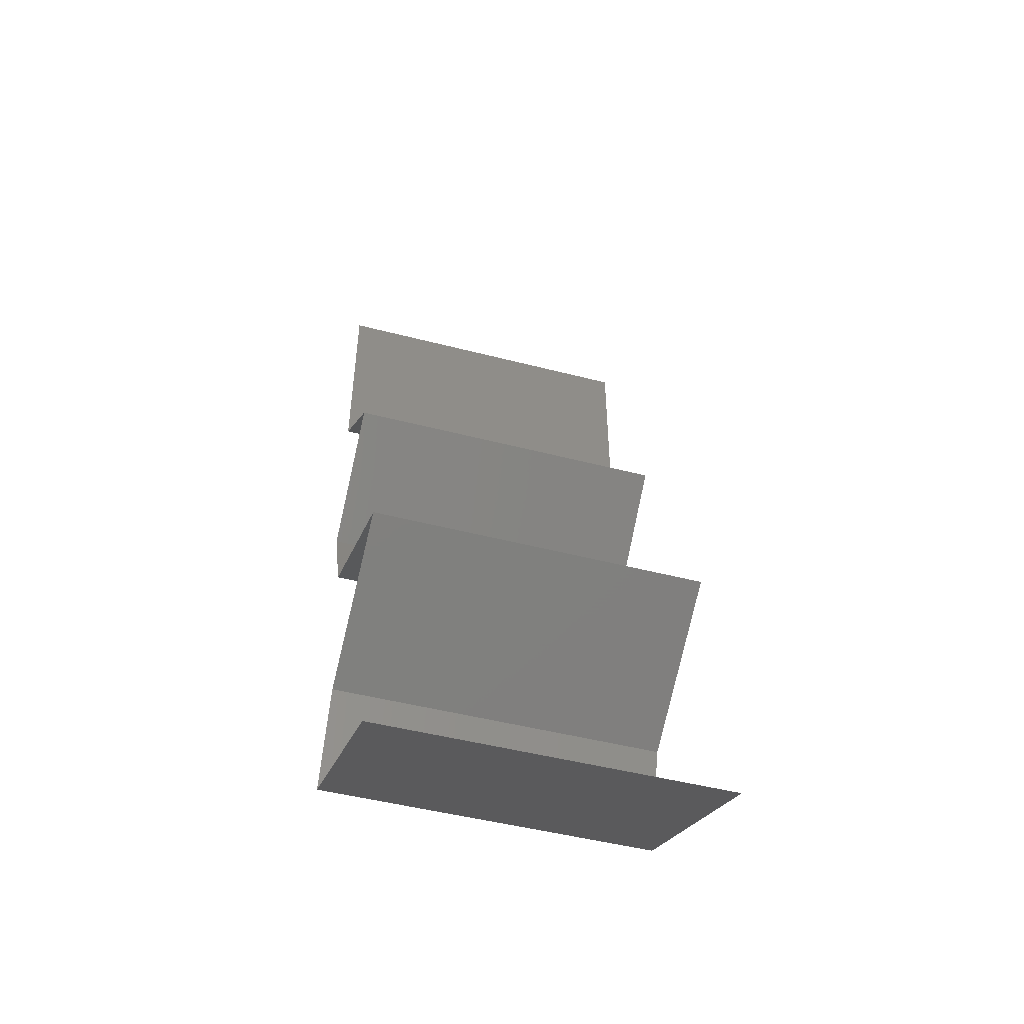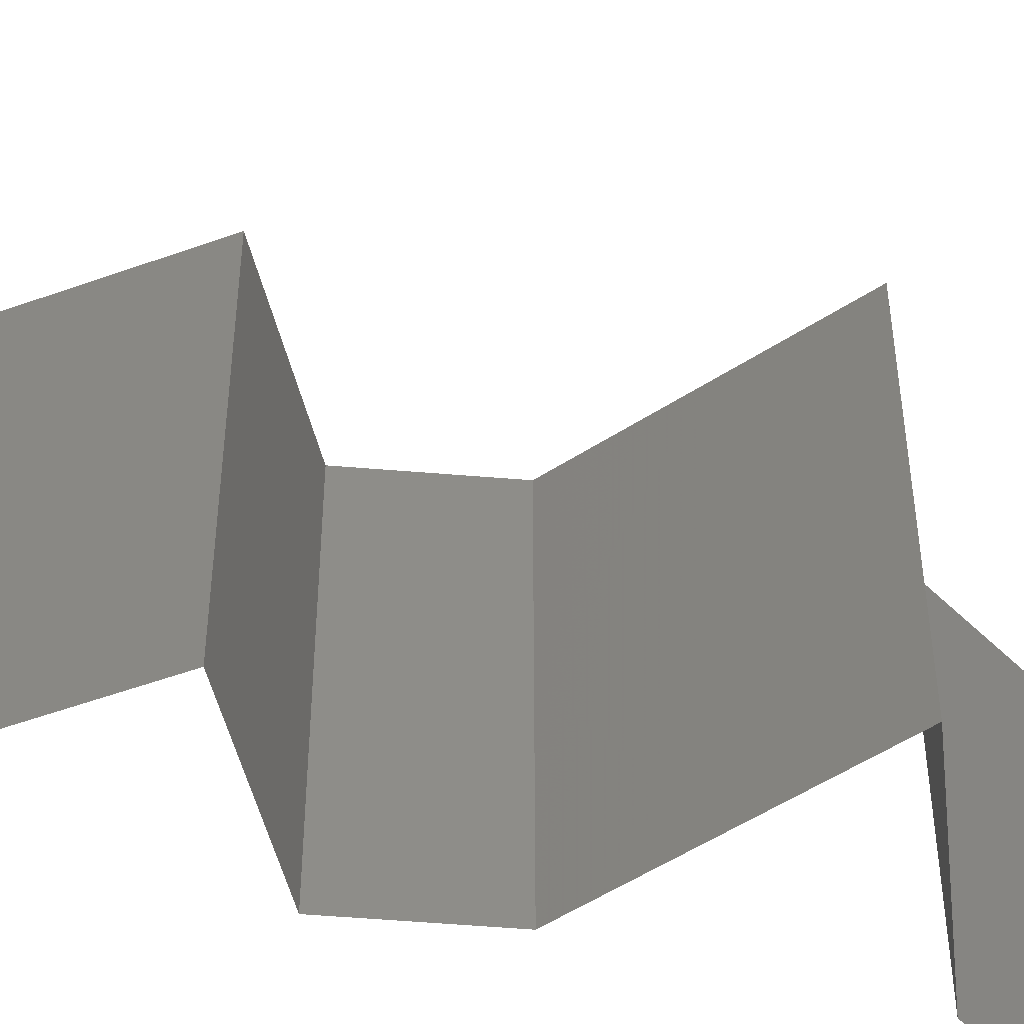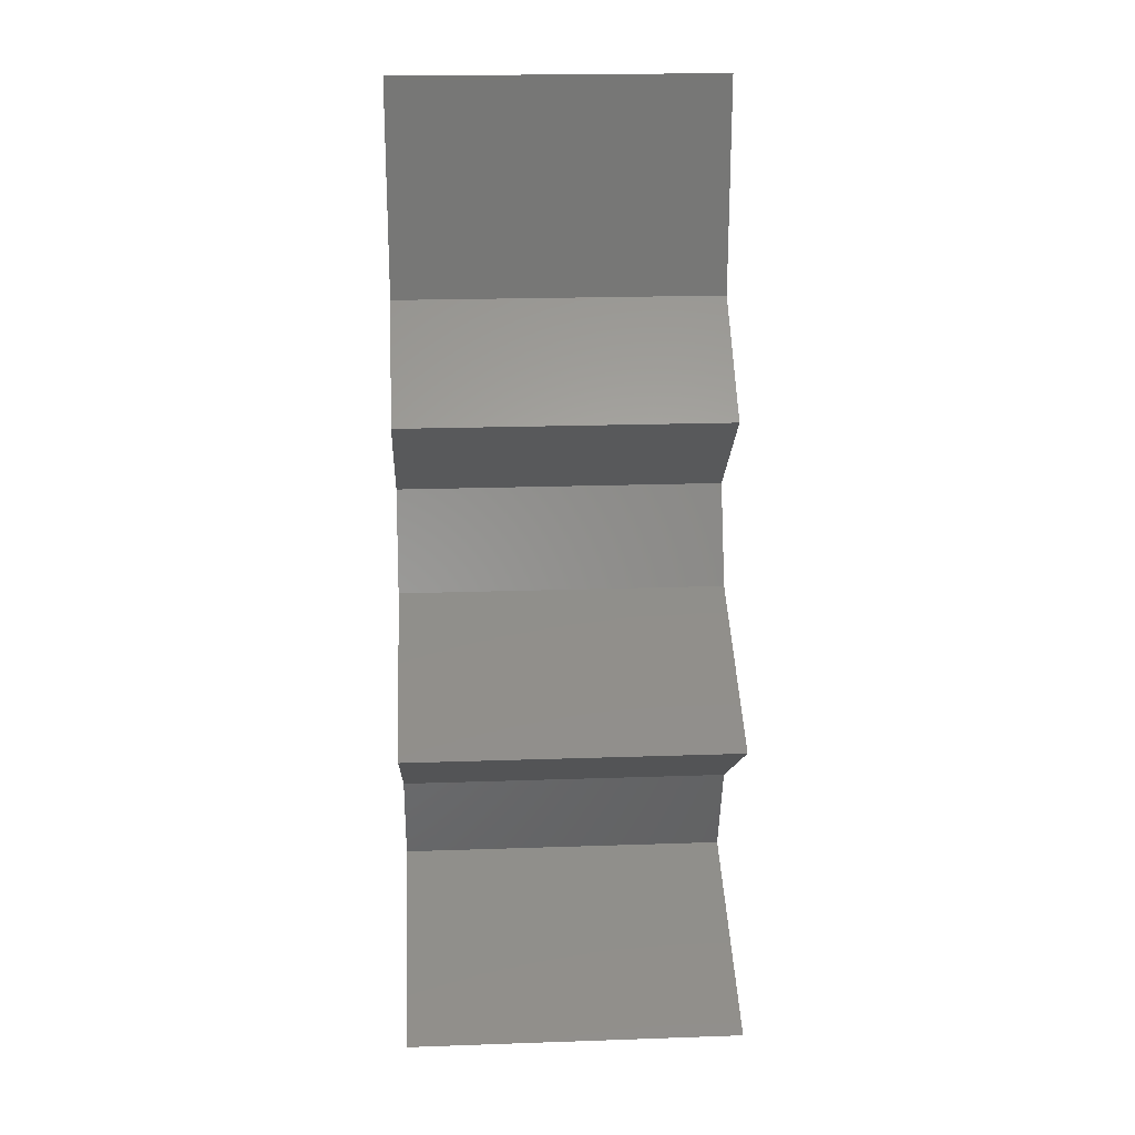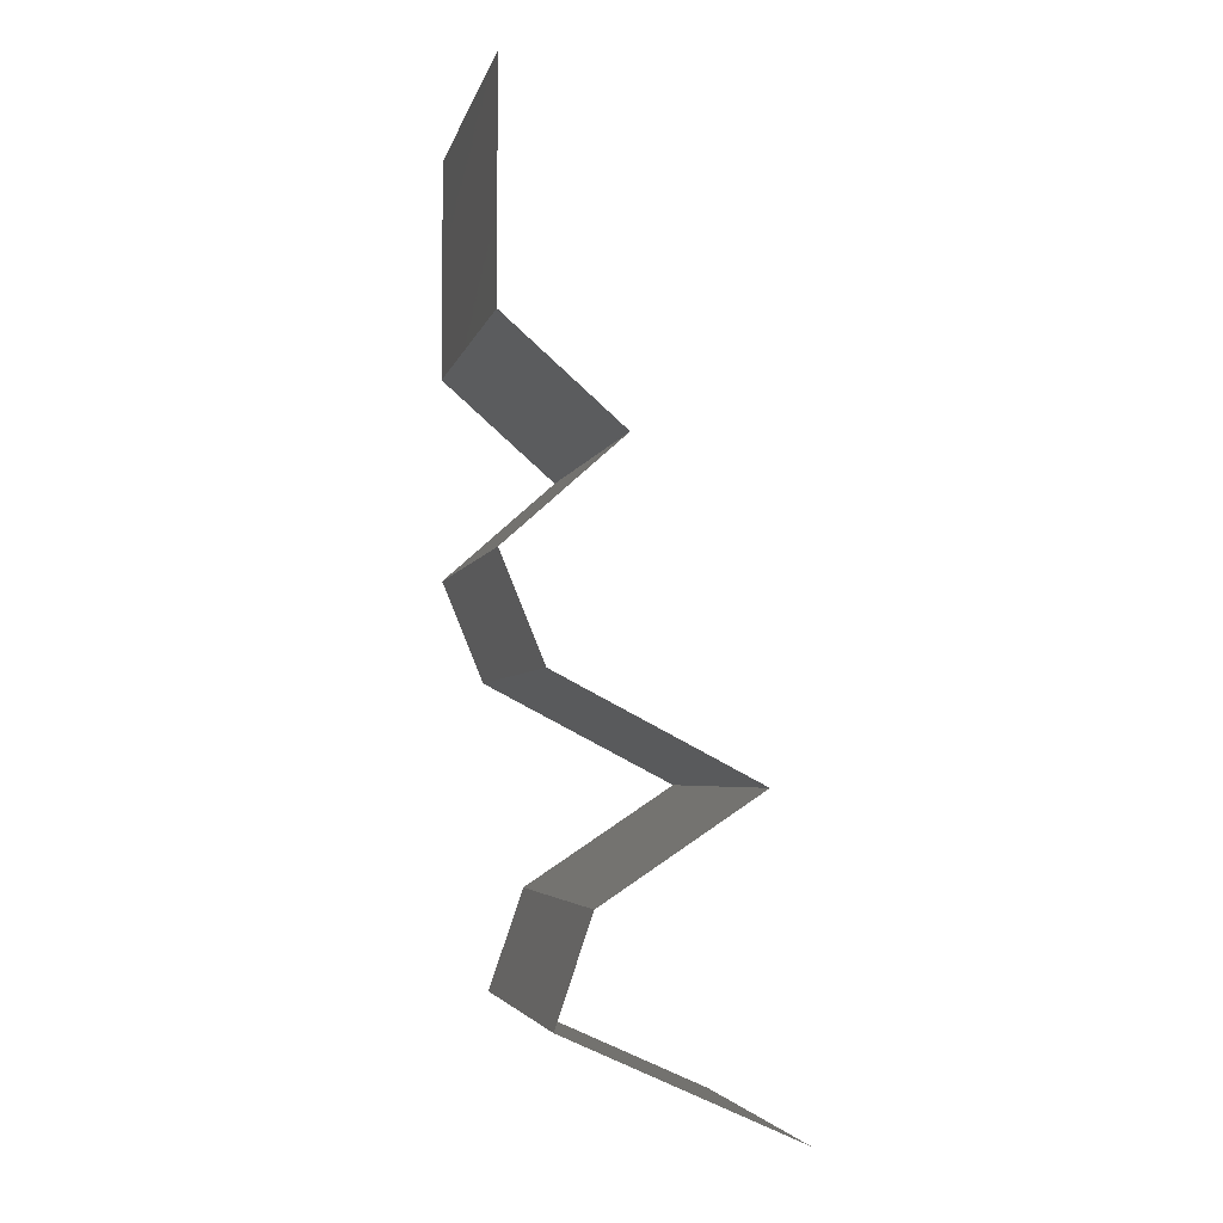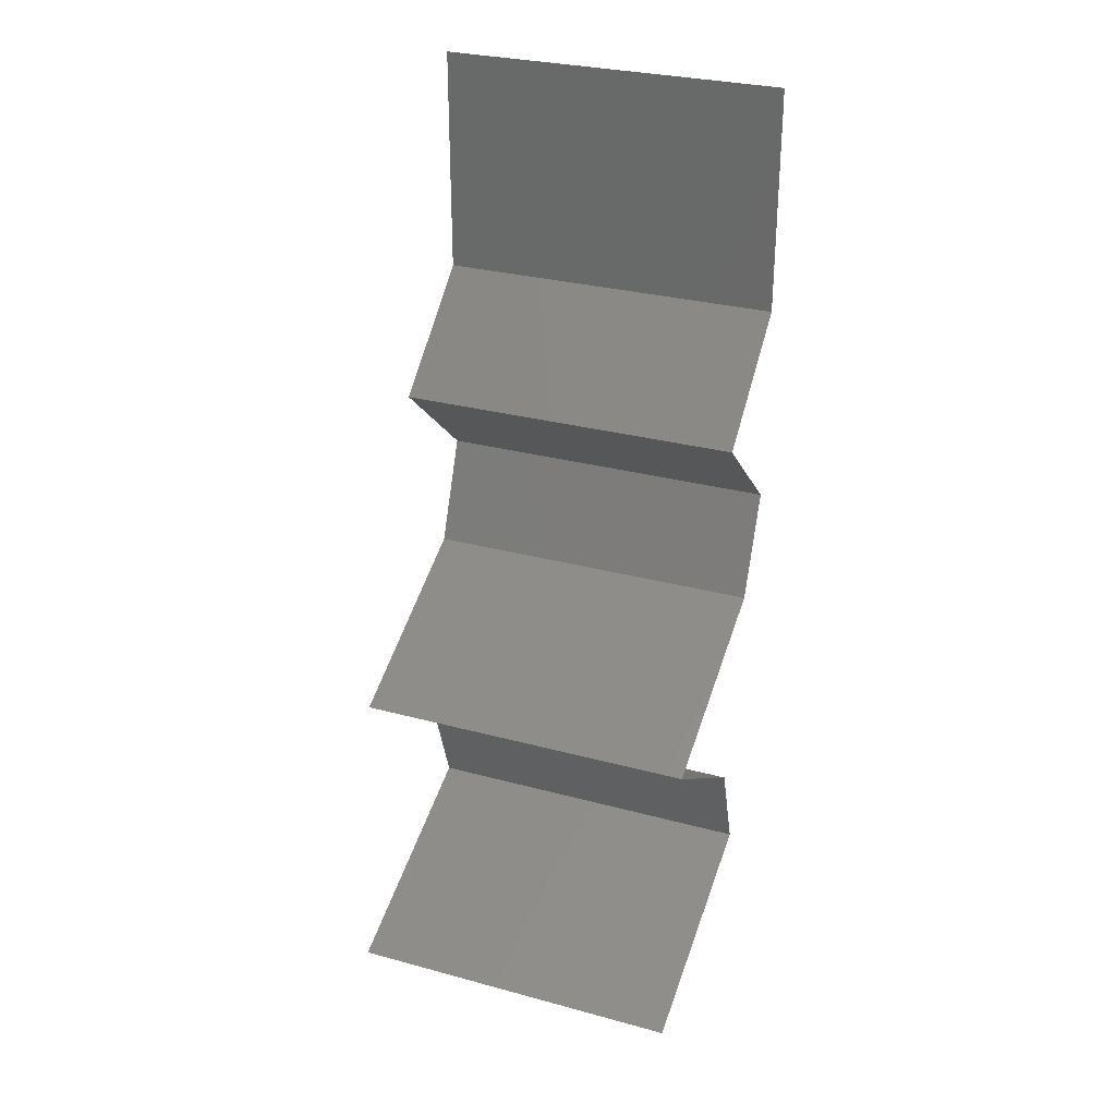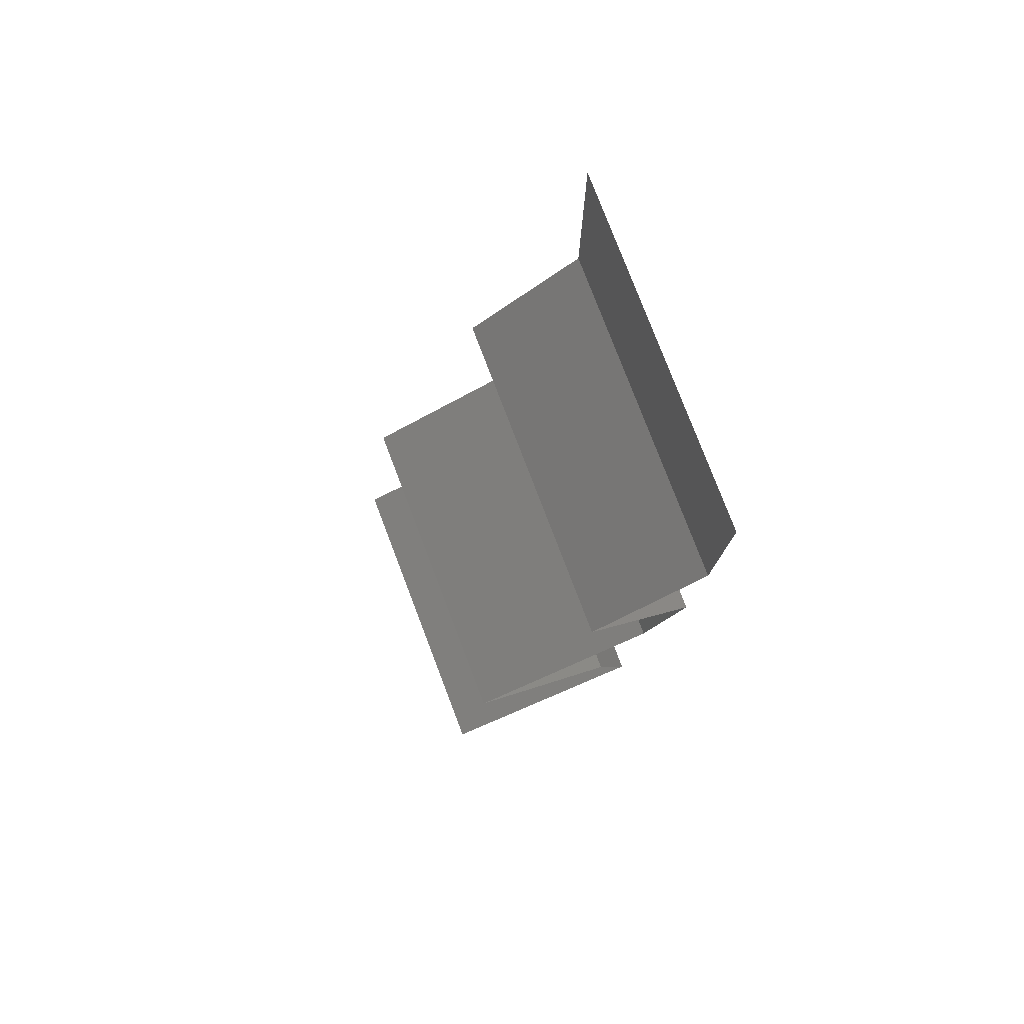
<metadata>
{"format":"stl","ext":"stl","renderer":"f3d","projection":"perspective","resolution":1024,"background":"white","views":[{"elev":-48.1,"azim":-106.2,"up":"+Y"},{"elev":-52.5,"azim":-117.5,"up":"+Z"},{"elev":21.0,"azim":-93.5,"up":"+Y"},{"elev":-4.2,"azim":167.7,"up":"+Y"},{"elev":29.5,"azim":-68.3,"up":"+Y"},{"elev":78.5,"azim":-20.9,"up":"+Y"}]}
</metadata>
<code>
# stl→obj: 46 verts, 64 faces
v 0.04 0.05352 0
v 0.04 0.06 0.01
v 0.04 0.04704 0.01
v 0.04 0.05352 0.02
v 0.04 0.06 0
v 0.04 0.06 0.02
v 0.04 0.04704 0
v 0.04 0.04704 0.02
v 0.03328 0.04116 0
v 0.03664 0.0441 0.005
v 0.03328 0.04116 0.01
v 0.03664 0.0441 0.015
v 0.03328 0.04116 0.02
v 0.03659 0.03822 0.015
v 0.0399 0.03528 0
v 0.03659 0.03822 0.005
v 0.0399 0.03528 0.01
v 0.0399 0.03528 0.02
v 0.03869 0.03234 0.005
v 0.03748 0.0294 0
v 0.03869 0.03234 0.015
v 0.03748 0.0294 0.01
v 0.03748 0.0294 0.02
v 0.02617 0.02352 0.01
v 0.03183 0.02646 0.02
v 0.03183 0.02646 0
v 0.02617 0.02352 0
v 0.02617 0.02352 0.02
v 0.03063 0.02058 0.005521
v 0.03509 0.01764 0
v 0.03509 0.01764 0.02
v 0.03063 0.02058 0.01451
v 0.03509 0.01764 0.01
v 0.03709 0.01176 0.01
v 0.03609 0.0147 0.005
v 0.03609 0.0147 0.015
v 0.03709 0.01176 0.02
v 0.03709 0.01176 0
v 0.0306 0.00882 0.02
v 0.03073 0.00888 0.01244
v 0.02411 0.00588 0.02
v 0.02411 0.00588 0.01
v 0.02411 0.00588 0
v 0.02865 0.007938 0.005262
v 0.03333 0.01006 0.005276
v 0.0306 0.00882 0
f 1 2 3
f 3 2 4
f 1 5 2
f 2 6 4
f 3 7 1
f 4 8 3
f 9 10 11
f 8 12 3
f 11 12 13
f 3 10 7
f 11 10 3
f 13 12 8
f 3 12 11
f 7 10 9
f 13 14 11
f 15 16 17
f 11 16 9
f 17 14 18
f 11 14 17
f 17 16 11
f 9 16 15
f 18 14 13
f 15 19 20
f 17 21 22
f 23 21 18
f 22 19 17
f 17 19 15
f 18 21 17
f 20 19 22
f 22 21 23
f 24 22 25
f 26 22 24
f 26 20 22
f 22 23 25
f 24 27 26
f 25 28 24
f 27 29 30
f 31 32 28
f 24 32 29
f 29 32 33
f 28 32 24
f 30 29 33
f 24 29 27
f 33 32 31
f 34 35 33
f 33 36 34
f 37 36 31
f 30 35 38
f 33 35 30
f 31 36 33
f 38 35 34
f 34 36 37
f 39 40 37
f 41 40 39
f 37 40 34
f 42 40 41
f 43 44 42
f 34 45 38
f 46 44 43
f 38 45 46
f 44 45 40
f 46 45 44
f 40 45 34
f 44 40 42

</code>
